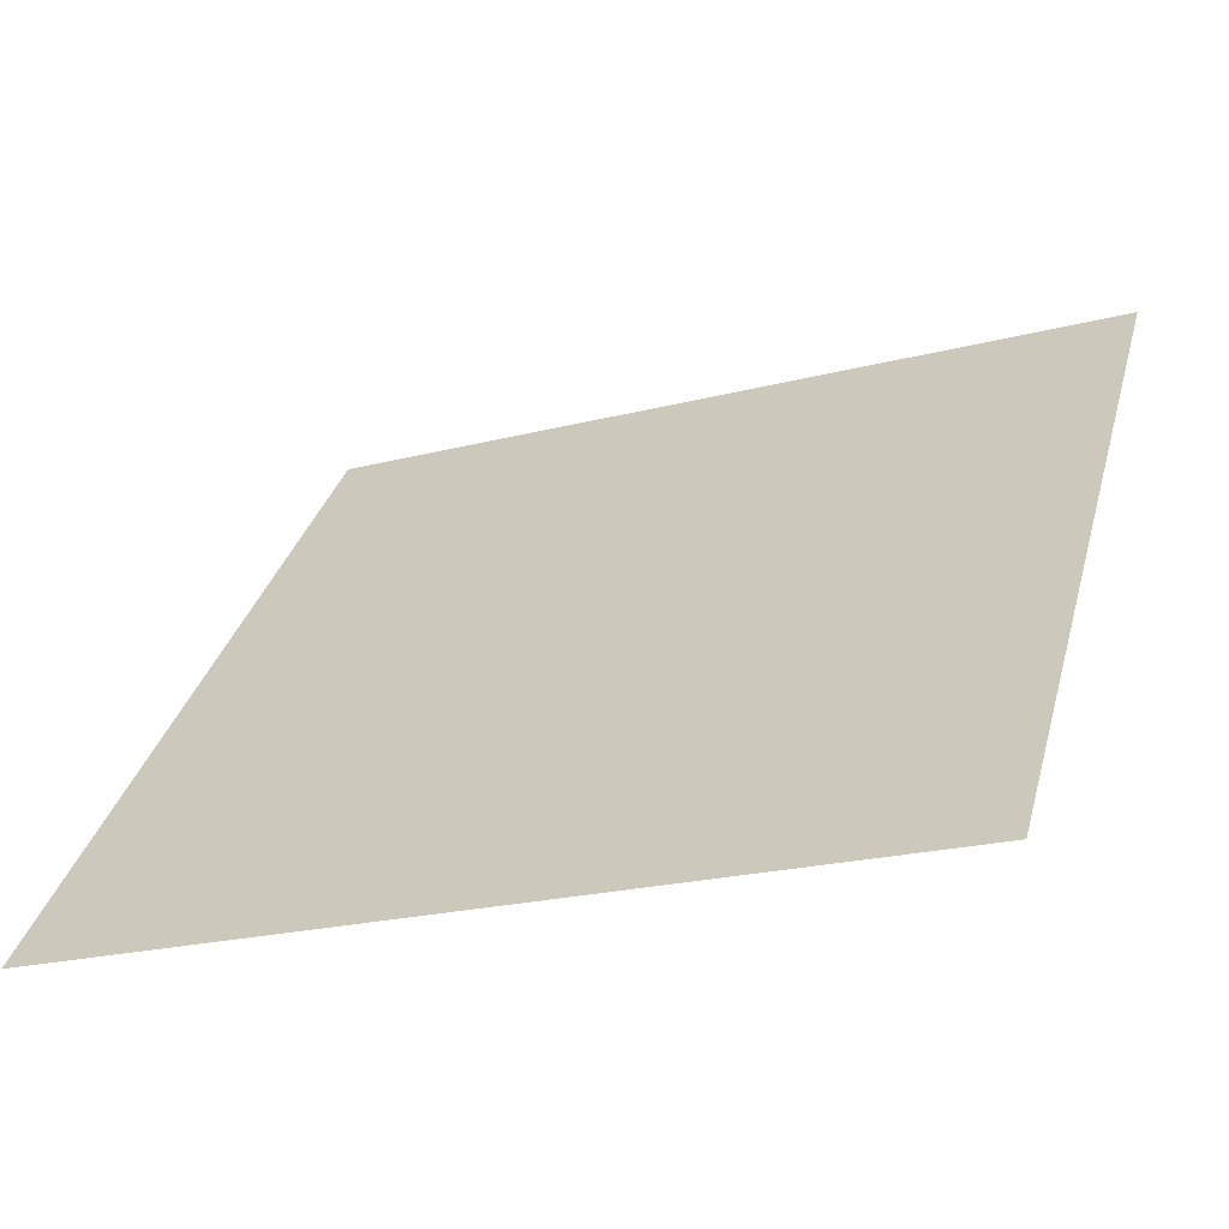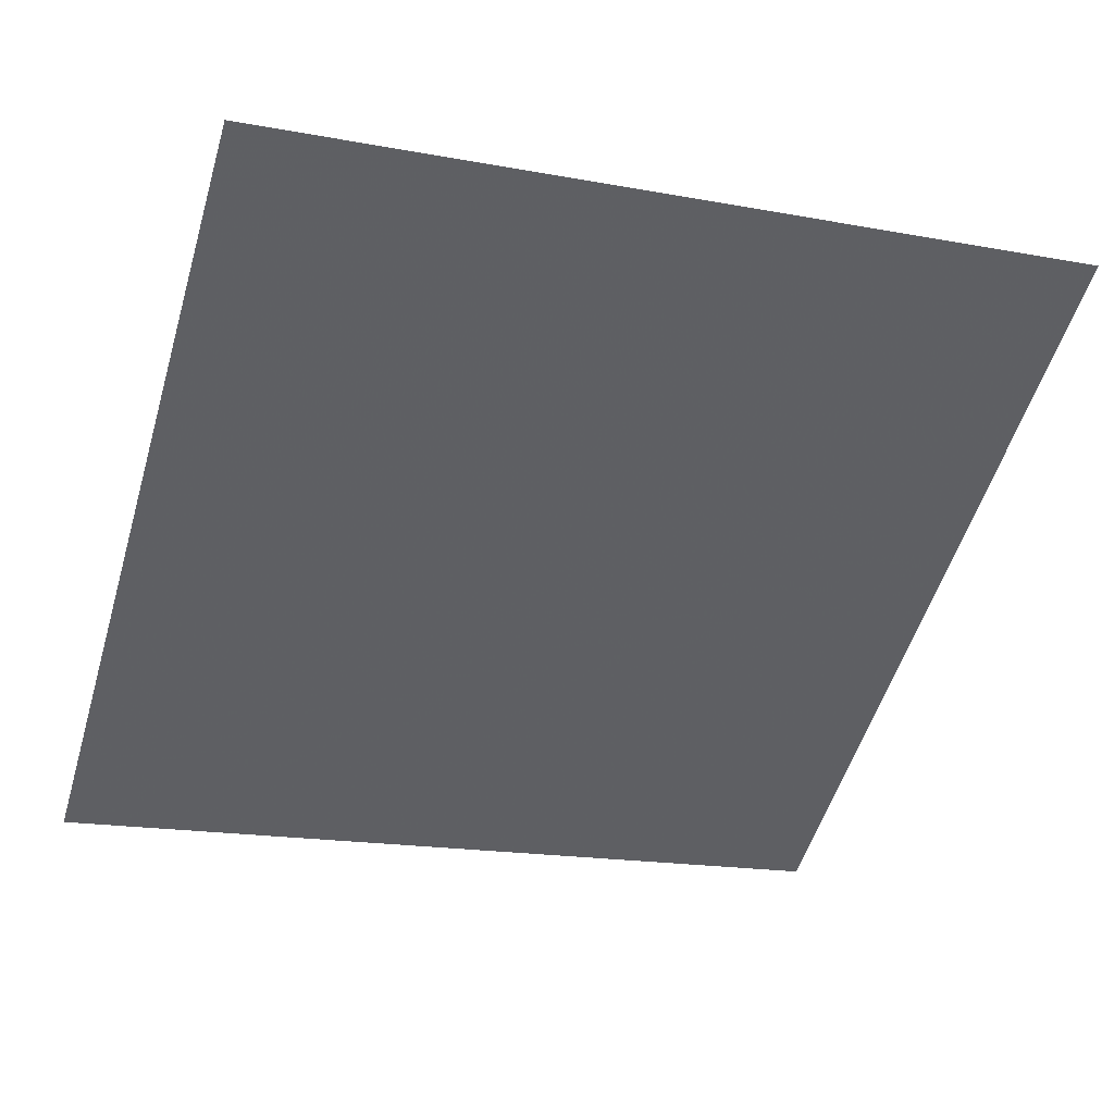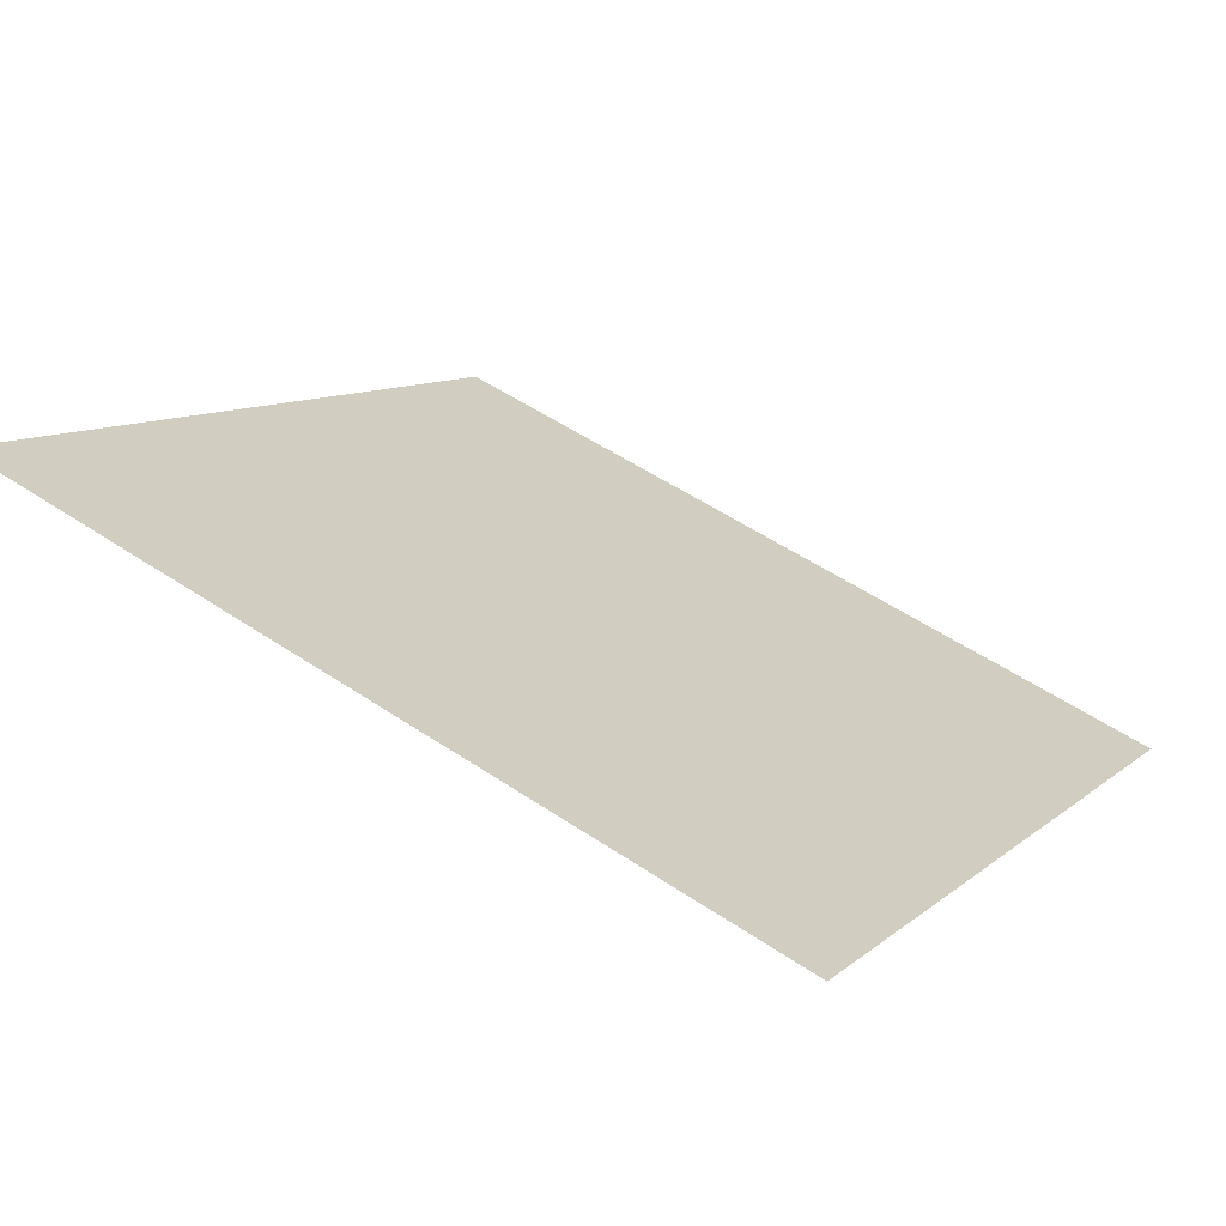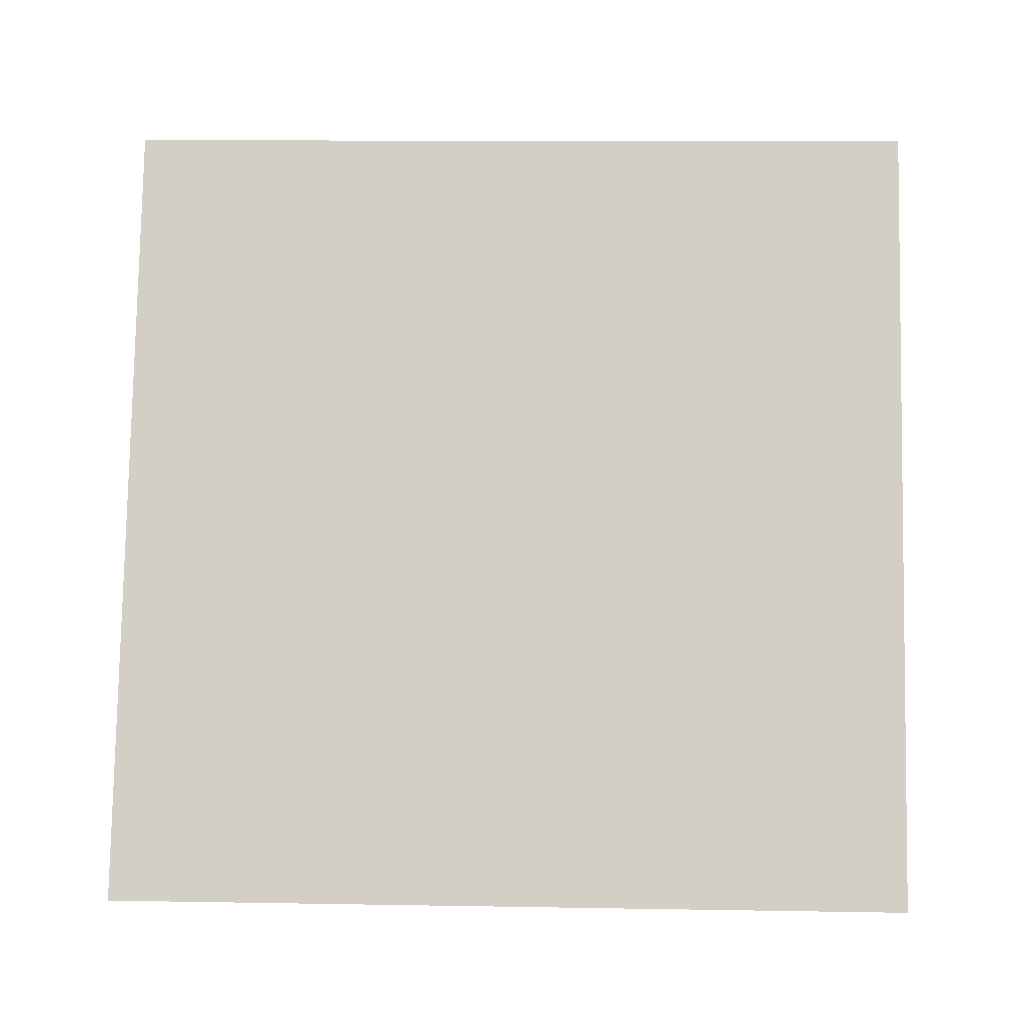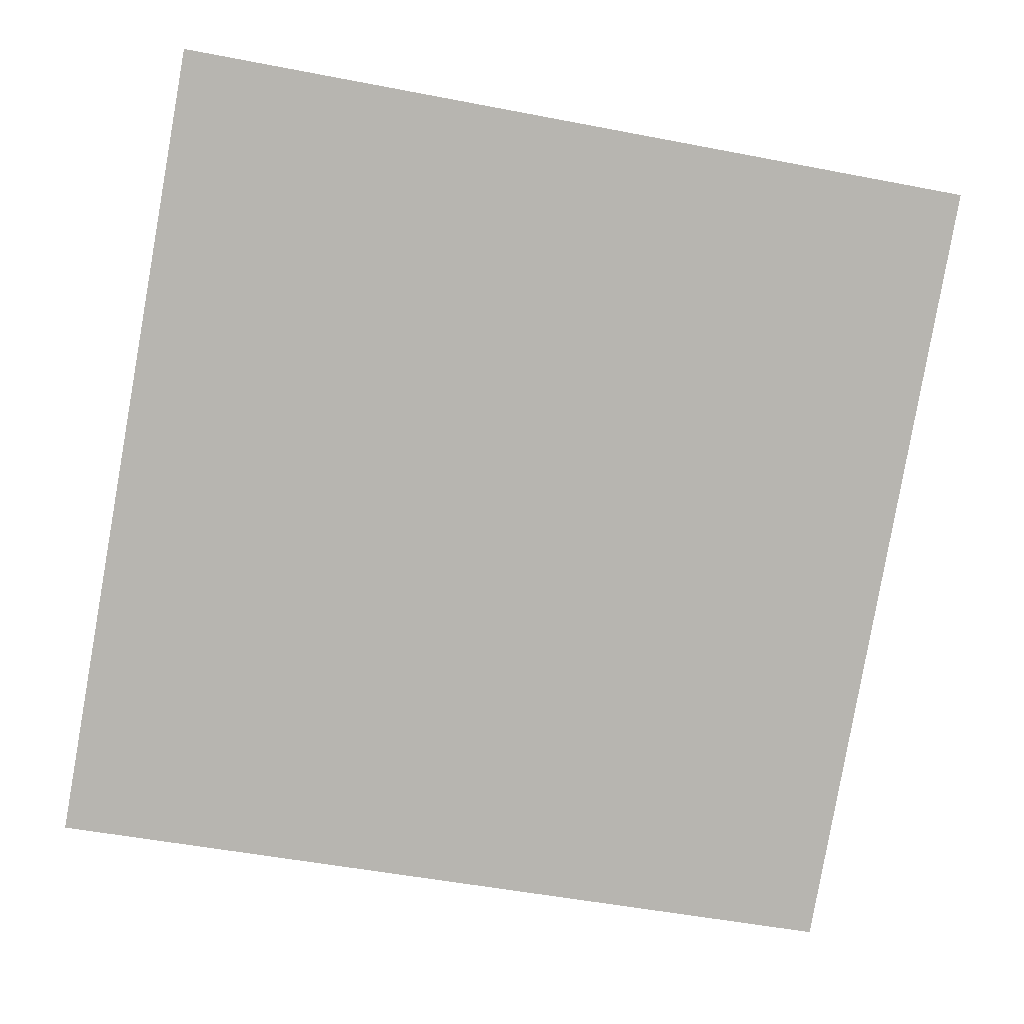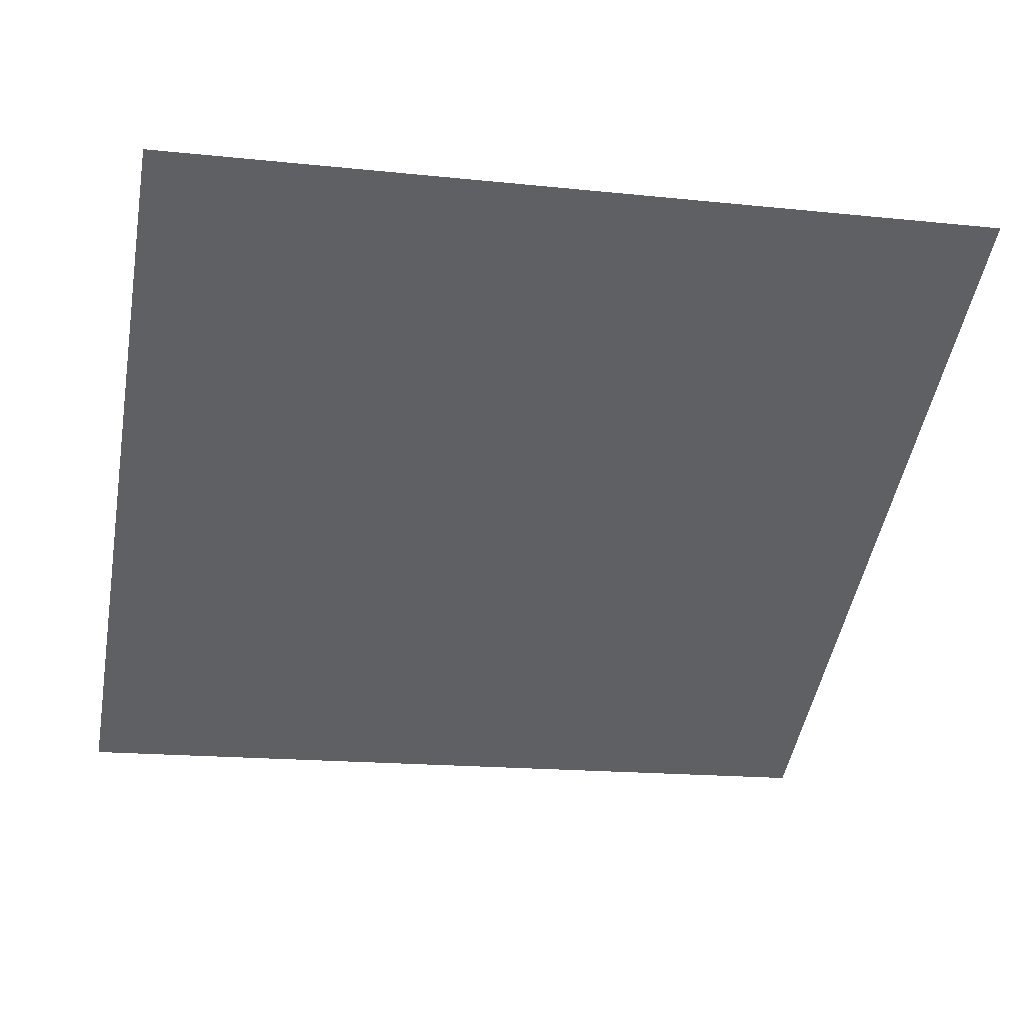
<metadata>
{"format":"obj","ext":"obj","renderer":"f3d","projection":"perspective","resolution":1024,"background":"white","views":[{"elev":-23.5,"azim":22.7,"up":"+Z"},{"elev":-13.9,"azim":-19.3,"up":"+Y"},{"elev":51.9,"azim":35.9,"up":"+Y"},{"elev":43.5,"azim":-177.4,"up":"+Y"},{"elev":-44.3,"azim":-11.3,"up":"+Y"},{"elev":-10.4,"azim":-11.3,"up":"+Y"}]}
</metadata>
<code>
v 0.09377 0.8427 0.5851
v 0.08721 0.8428 0.5852
v 0.08733 0.8468 0.5904
v 0.09389 0.8466 0.5904
f 4 3 2 1

</code>
